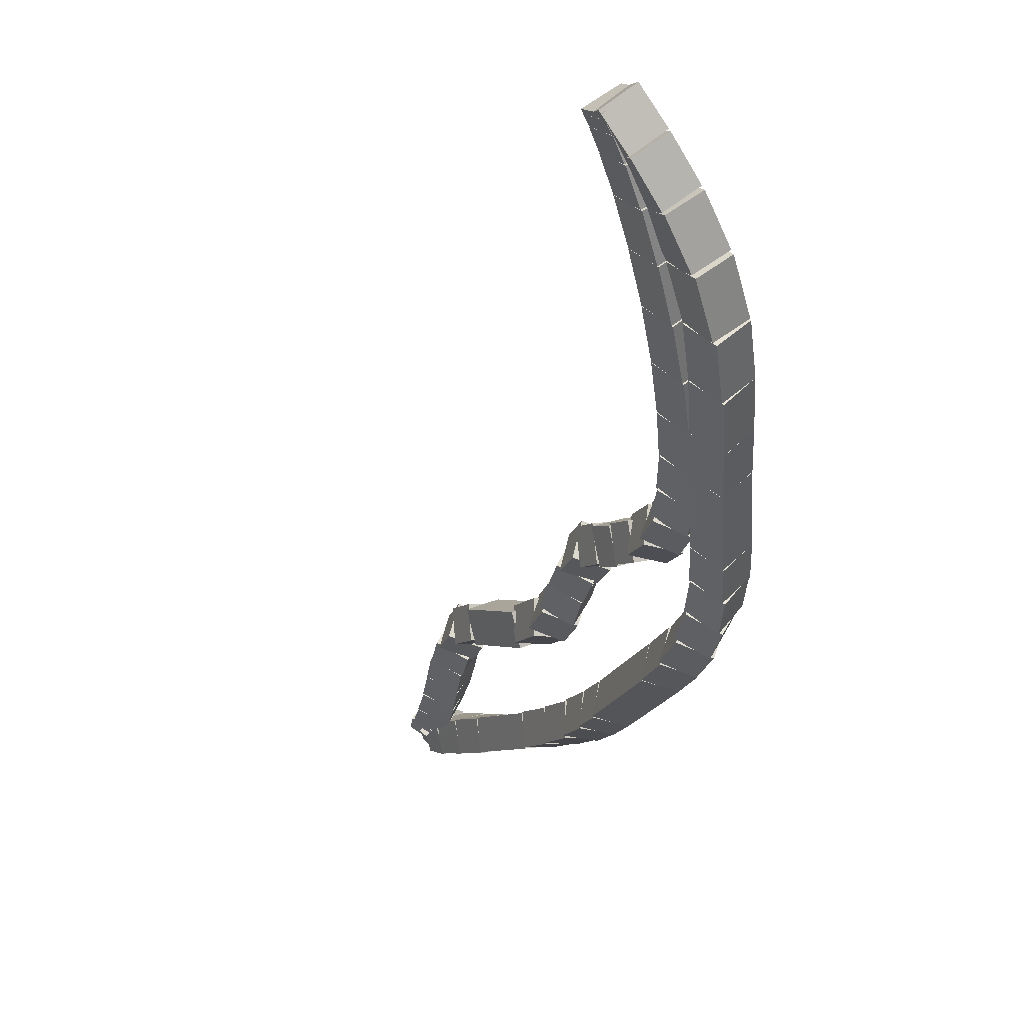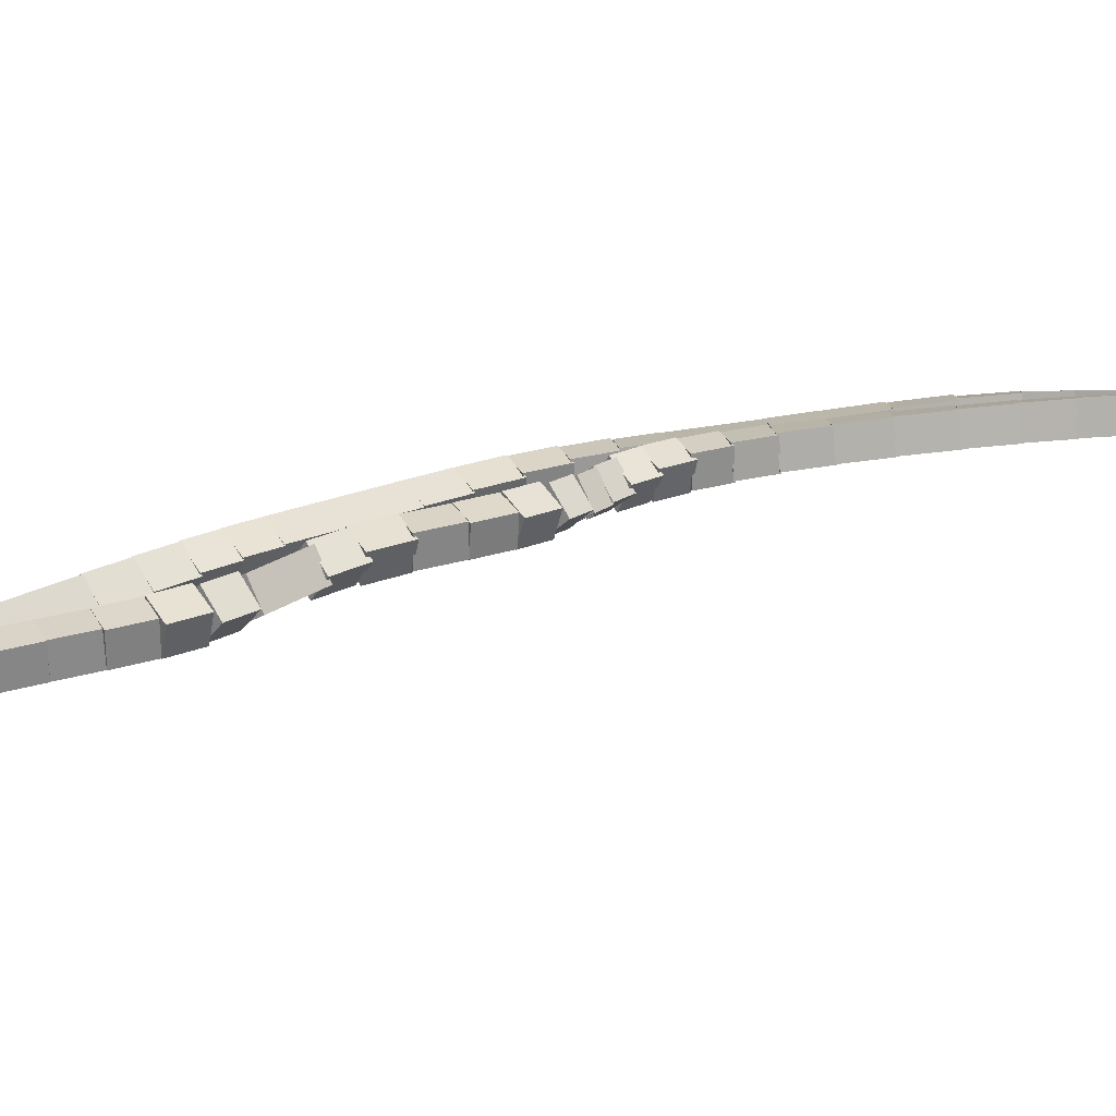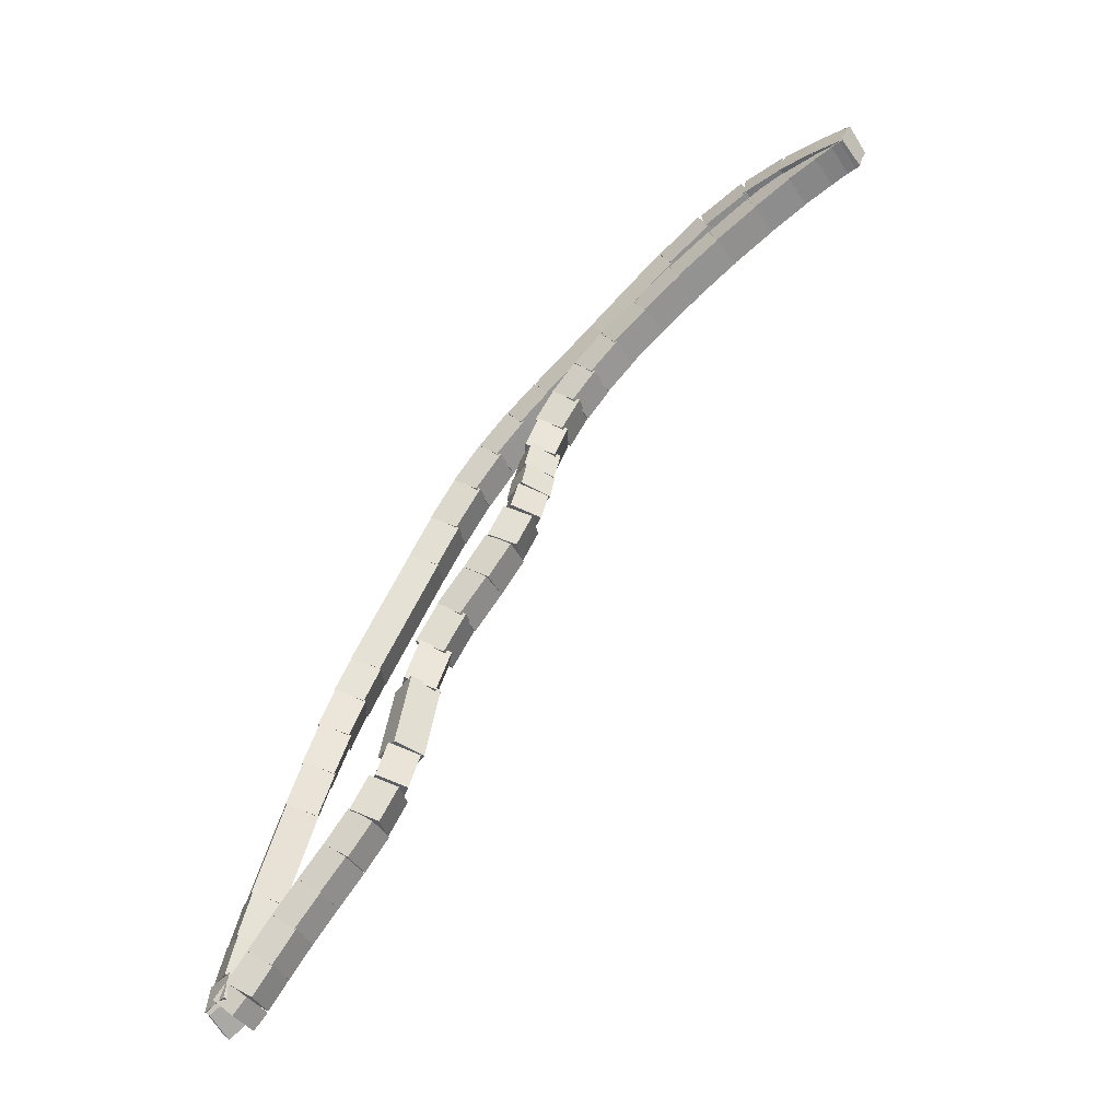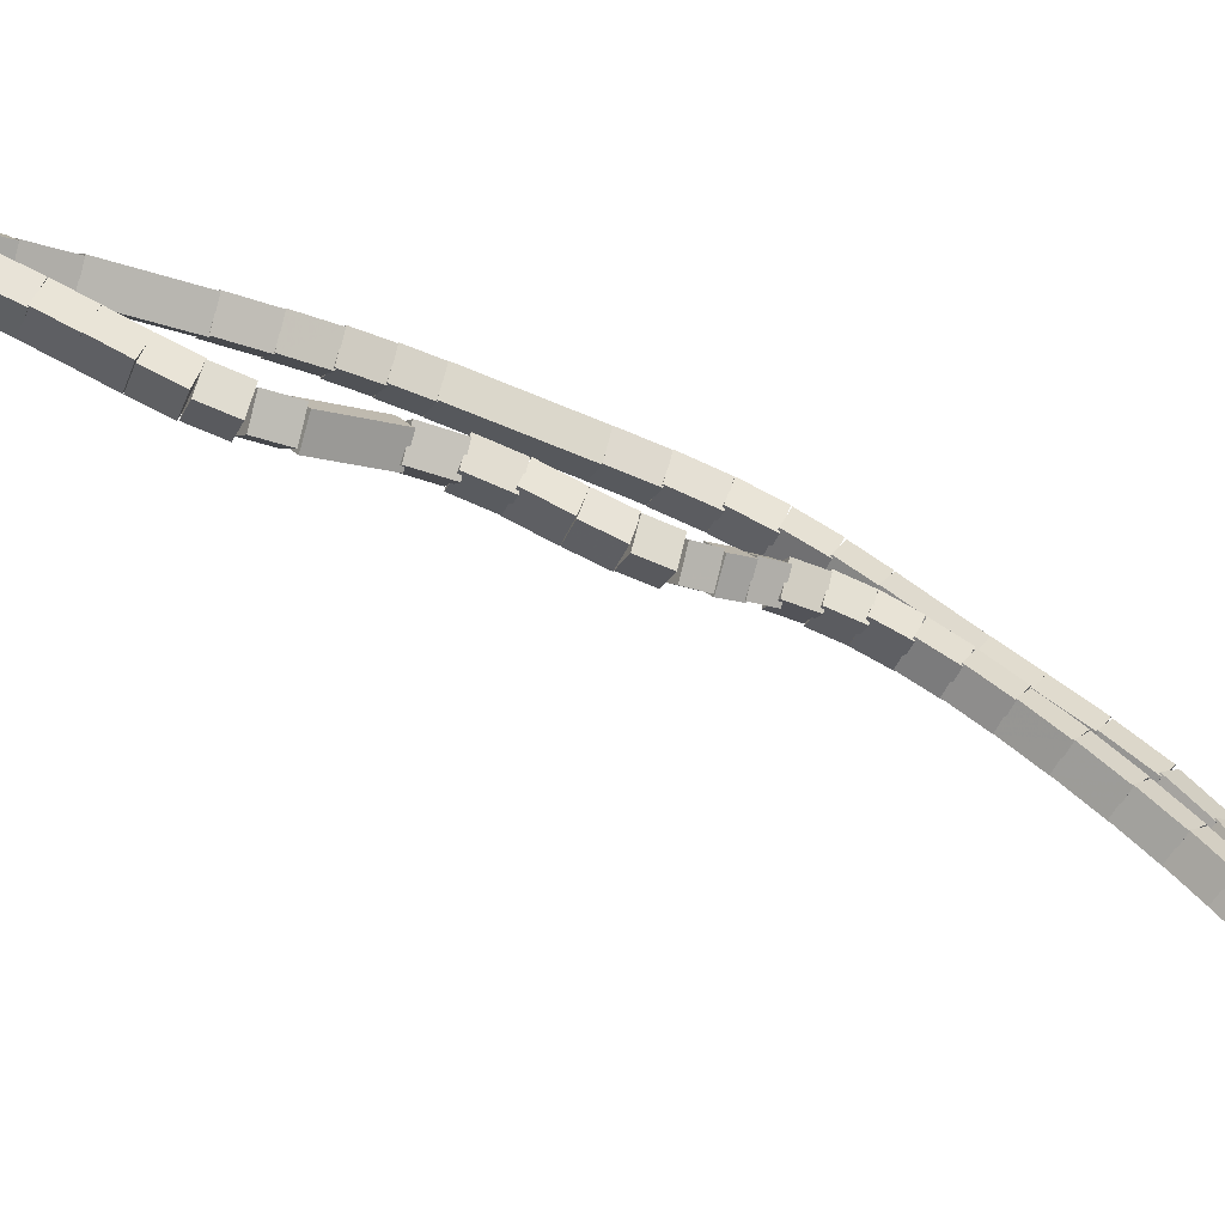
<metadata>
{"format":"obj","ext":"obj","renderer":"f3d","projection":"perspective","resolution":1024,"background":"white","views":[{"elev":-39.1,"azim":-41.0,"up":"+Y"},{"elev":58.8,"azim":-144.1,"up":"+Y"},{"elev":-10.6,"azim":-170.3,"up":"+Z"},{"elev":70.5,"azim":-98.3,"up":"+Y"}]}
</metadata>
<code>
g name
v 19.81 35.12 38.99
v 19.79 34.91 39.18
v 19.65 34.76 38.99
v 19.67 34.96 38.8
v 19.77 35.14 39
v 19.75 34.93 39.19
v 19.61 34.77 39
v 19.63 34.98 38.81
f 1 2 3 4
f 6 2 1 5
f 5 1 4 8
f 6 5 8 7
f 8 4 3 7
f 7 3 2 6
g name
v 19.89 35.09 38.95
v 19.88 34.88 39.14
v 19.73 34.72 38.95
v 19.74 34.93 38.77
v 19.8 35.12 38.99
v 19.8 34.91 39.17
v 19.65 34.75 38.99
v 19.66 34.97 38.8
f 9 10 11 12
f 14 10 9 13
f 13 9 12 16
f 14 13 16 15
f 16 12 11 15
f 15 11 10 14
g name
v 20.03 35.04 38.87
v 20.05 34.82 39.05
v 19.9 34.66 38.87
v 19.88 34.88 38.69
v 19.87 35.09 38.95
v 19.89 34.88 39.13
v 19.74 34.72 38.95
v 19.73 34.93 38.77
f 17 18 19 20
f 22 18 17 21
f 21 17 20 24
f 22 21 24 23
f 24 20 19 23
f 23 19 18 22
g name
v 20.27 34.97 38.73
v 20.31 34.75 38.9
v 20.16 34.59 38.73
v 20.12 34.81 38.55
v 20.02 35.04 38.87
v 20.06 34.82 39.05
v 19.91 34.66 38.87
v 19.87 34.88 38.7
f 25 26 27 28
f 30 26 25 29
f 29 25 28 32
f 30 29 32 31
f 32 28 27 31
f 31 27 26 30
g name
v 20.58 34.9 38.51
v 20.64 34.68 38.68
v 20.49 34.51 38.51
v 20.43 34.73 38.34
v 20.26 34.97 38.73
v 20.32 34.75 38.89
v 20.17 34.58 38.73
v 20.11 34.8 38.56
f 33 34 35 36
f 38 34 33 37
f 37 33 36 40
f 38 37 40 39
f 40 36 35 39
f 39 35 34 38
g name
v 20.92 34.84 38.25
v 21 34.62 38.41
v 20.85 34.44 38.25
v 20.77 34.66 38.09
v 20.57 34.9 38.51
v 20.65 34.68 38.67
v 20.5 34.51 38.51
v 20.42 34.73 38.35
f 41 42 43 44
f 46 42 41 45
f 45 41 44 48
f 46 45 48 47
f 48 44 43 47
f 47 43 42 46
g name
v 21.26 34.8 37.96
v 21.36 34.58 38.11
v 21.21 34.4 37.96
v 21.11 34.61 37.8
v 20.91 34.84 38.25
v 21.01 34.63 38.41
v 20.86 34.44 38.25
v 20.76 34.66 38.1
f 49 50 51 52
f 54 50 49 53
f 53 49 52 56
f 54 53 56 55
f 56 52 51 55
f 55 51 50 54
g name
v 21.58 34.77 37.66
v 21.7 34.57 37.81
v 21.55 34.38 37.66
v 21.43 34.58 37.52
v 21.25 34.8 37.96
v 21.37 34.59 38.11
v 21.23 34.4 37.96
v 21.1 34.61 37.81
f 57 58 59 60
f 62 58 57 61
f 61 57 60 64
f 62 61 64 63
f 64 60 59 63
f 63 59 58 62
g name
v 21.85 34.77 37.38
v 21.99 34.57 37.52
v 21.85 34.37 37.38
v 21.71 34.57 37.24
v 21.57 34.78 37.66
v 21.71 34.57 37.81
v 21.56 34.38 37.66
v 21.42 34.58 37.52
f 65 66 67 68
f 70 66 65 69
f 69 65 68 72
f 70 69 72 71
f 72 68 67 71
f 71 67 66 70
g name
v 22.05 34.8 37.11
v 22.23 34.62 37.24
v 22.1 34.4 37.11
v 21.93 34.58 36.98
v 21.83 34.77 37.38
v 22 34.59 37.51
v 21.87 34.38 37.38
v 21.7 34.56 37.25
f 73 74 75 76
f 78 74 73 77
f 77 73 76 80
f 78 77 80 79
f 80 76 75 79
f 79 75 74 78
g name
v 22.21 34.85 36.85
v 22.42 34.7 36.97
v 22.32 34.46 36.85
v 22.11 34.61 36.73
v 22.02 34.79 37.11
v 22.23 34.65 37.23
v 22.13 34.41 37.11
v 21.92 34.56 37
f 81 82 83 84
f 86 82 81 85
f 85 81 84 88
f 86 85 88 87
f 88 84 83 87
f 87 83 82 86
g name
v 22.29 34.92 36.58
v 22.55 34.84 36.68
v 22.51 34.58 36.58
v 22.26 34.66 36.47
v 22.15 34.82 36.85
v 22.41 34.75 36.95
v 22.38 34.49 36.85
v 22.12 34.56 36.74
f 89 90 91 92
f 94 90 89 93
f 93 89 92 96
f 94 93 96 95
f 96 92 91 95
f 95 91 90 94
g name
v 22.34 34.99 36.32
v 22.61 35 36.42
v 22.65 34.74 36.32
v 22.39 34.73 36.22
v 22.25 34.88 36.58
v 22.51 34.88 36.68
v 22.56 34.62 36.58
v 22.29 34.62 36.48
f 97 98 99 100
f 102 98 97 101
f 101 97 100 104
f 102 101 104 103
f 104 100 99 103
f 103 99 98 102
g name
v 22.34 35.05 36.11
v 22.58 35.15 36.21
v 22.73 34.93 36.11
v 22.49 34.83 36
v 22.31 34.92 36.32
v 22.55 35.03 36.43
v 22.69 34.81 36.32
v 22.45 34.7 36.22
f 105 106 107 108
f 110 106 105 109
f 109 105 108 112
f 110 109 112 111
f 112 108 107 111
f 111 107 106 110
g name
v 22.36 35.15 35.91
v 22.59 35.28 36.02
v 22.75 35.08 35.91
v 22.53 34.95 35.8
v 22.34 35.02 36.11
v 22.56 35.16 36.21
v 22.73 34.96 36.11
v 22.51 34.82 36
f 113 114 115 116
f 118 114 113 117
f 117 113 116 120
f 118 117 120 119
f 120 116 115 119
f 119 115 114 118
g name
v 22.41 35.3 35.7
v 22.66 35.4 35.8
v 22.79 35.17 35.7
v 22.54 35.07 35.59
v 22.37 35.18 35.91
v 22.61 35.28 36.01
v 22.75 35.05 35.91
v 22.5 34.95 35.81
f 121 122 123 124
f 126 122 121 125
f 125 121 124 128
f 126 125 128 127
f 128 124 123 127
f 127 123 122 126
g name
v 22.59 35.49 35.43
v 22.85 35.45 35.54
v 22.85 35.18 35.43
v 22.59 35.22 35.33
v 22.47 35.39 35.7
v 22.73 35.35 35.8
v 22.73 35.08 35.7
v 22.47 35.12 35.59
f 129 130 131 132
f 134 130 129 133
f 133 129 132 136
f 134 133 136 135
f 136 132 131 135
f 135 131 130 134
g name
v 22.81 35.6 35.14
v 23.05 35.49 35.25
v 22.98 35.24 35.14
v 22.74 35.35 35.03
v 22.63 35.52 35.43
v 22.87 35.41 35.54
v 22.8 35.15 35.43
v 22.57 35.26 35.32
f 137 138 139 140
f 142 138 137 141
f 141 137 140 144
f 142 141 144 143
f 144 140 139 143
f 143 139 138 142
g name
v 23.03 35.69 34.82
v 23.26 35.56 34.93
v 23.18 35.31 34.82
v 22.95 35.44 34.7
v 22.82 35.61 35.14
v 23.05 35.48 35.26
v 22.97 35.23 35.14
v 22.74 35.36 35.03
f 145 146 147 148
f 150 146 145 149
f 149 145 148 152
f 150 149 152 151
f 152 148 147 151
f 151 147 146 150
g name
v 23.15 35.78 34.49
v 23.4 35.72 34.59
v 23.39 35.46 34.49
v 23.13 35.52 34.38
v 22.99 35.66 34.82
v 23.24 35.6 34.92
v 23.22 35.34 34.82
v 22.97 35.4 34.71
f 153 154 155 156
f 158 154 153 157
f 157 153 156 160
f 158 157 160 159
f 160 156 155 159
f 159 155 154 158
g name
v 23.19 35.88 34.16
v 23.45 35.94 34.26
v 23.53 35.69 34.16
v 23.28 35.63 34.06
v 23.09 35.72 34.49
v 23.35 35.77 34.59
v 23.44 35.52 34.49
v 23.18 35.47 34.39
f 161 162 163 164
f 166 162 161 165
f 165 161 164 168
f 166 165 168 167
f 168 164 163 167
f 167 163 162 166
g name
v 23.21 36.19 33.58
v 23.43 36.33 33.69
v 23.6 36.14 33.58
v 23.39 36 33.47
v 23.16 35.81 34.16
v 23.38 35.95 34.27
v 23.56 35.76 34.16
v 23.34 35.62 34.05
f 169 170 171 172
f 174 170 169 173
f 173 169 172 176
f 174 173 176 175
f 176 172 171 175
f 175 171 170 174
g name
v 23.29 36.39 33.31
v 23.54 36.47 33.41
v 23.65 36.23 33.31
v 23.4 36.15 33.2
v 23.22 36.25 33.58
v 23.48 36.32 33.68
v 23.59 36.08 33.58
v 23.33 36.01 33.48
f 177 178 179 180
f 182 178 177 181
f 181 177 180 184
f 182 181 184 183
f 184 180 179 183
f 183 179 178 182
g name
v 23.48 36.57 33.03
v 23.74 36.52 33.13
v 23.73 36.26 33.03
v 23.47 36.31 32.92
v 23.35 36.47 33.31
v 23.61 36.42 33.41
v 23.6 36.15 33.31
v 23.34 36.2 33.2
f 185 186 187 188
f 190 186 185 189
f 189 185 188 192
f 190 189 192 191
f 192 188 187 191
f 191 187 186 190
g name
v 23.7 36.67 32.74
v 23.93 36.55 32.86
v 23.86 36.3 32.74
v 23.63 36.42 32.63
v 23.52 36.6 33.03
v 23.76 36.48 33.14
v 23.68 36.23 33.03
v 23.45 36.35 32.91
f 193 194 195 196
f 198 194 193 197
f 197 193 196 200
f 198 197 200 199
f 200 196 195 199
f 199 195 194 198
g name
v 23.9 36.74 32.46
v 24.12 36.6 32.58
v 24.03 36.36 32.46
v 23.81 36.5 32.35
v 23.72 36.68 32.74
v 23.93 36.54 32.86
v 23.84 36.3 32.74
v 23.63 36.44 32.63
f 201 202 203 204
f 206 202 201 205
f 205 201 204 208
f 206 205 208 207
f 208 204 203 207
f 207 203 202 206
g name
v 24.08 36.81 32.19
v 24.31 36.68 32.3
v 24.22 36.43 32.19
v 24 36.56 32.07
v 23.9 36.74 32.46
v 24.12 36.61 32.58
v 24.04 36.36 32.46
v 23.81 36.49 32.35
f 209 210 211 212
f 214 210 209 213
f 213 209 212 216
f 214 213 216 215
f 216 212 211 215
f 215 211 210 214
g name
v 24.24 36.88 31.91
v 24.47 36.77 32.02
v 24.4 36.52 31.91
v 24.17 36.63 31.8
v 24.07 36.8 32.19
v 24.3 36.69 32.3
v 24.24 36.44 32.19
v 24 36.55 32.07
f 217 218 219 220
f 222 218 217 221
f 221 217 220 224
f 222 221 224 223
f 224 220 219 223
f 223 219 218 222
g name
v 24.37 36.95 31.66
v 24.61 36.85 31.77
v 24.55 36.59 31.66
v 24.31 36.69 31.55
v 24.23 36.88 31.91
v 24.47 36.77 32.02
v 24.41 36.52 31.91
v 24.17 36.62 31.8
f 225 226 227 228
f 230 226 225 229
f 229 225 228 232
f 230 229 232 231
f 232 228 227 231
f 231 227 226 230
g name
v 24.51 36.99 31.52
v 24.72 36.84 31.64
v 24.61 36.6 31.52
v 24.41 36.75 31.41
v 24.41 36.96 31.66
v 24.62 36.81 31.78
v 24.51 36.58 31.66
v 24.31 36.73 31.54
f 233 234 235 236
f 238 234 233 237
f 237 233 236 240
f 238 237 240 239
f 240 236 235 239
f 239 235 234 238
g name
v 24.75 36.89 31.55
v 24.56 36.8 31.74
v 24.46 36.61 31.55
v 24.65 36.7 31.36
v 24.71 36.93 31.52
v 24.52 36.85 31.71
v 24.42 36.66 31.52
v 24.61 36.75 31.34
f 241 242 243 244
f 246 242 241 245
f 245 241 244 248
f 246 245 248 247
f 248 244 243 247
f 247 243 242 246
g name
v 24.81 36.61 31.74
v 24.61 36.78 31.85
v 24.41 36.61 31.74
v 24.61 36.45 31.62
v 24.81 36.75 31.55
v 24.61 36.91 31.66
v 24.41 36.75 31.55
v 24.61 36.59 31.43
f 249 250 251 252
f 254 250 249 253
f 253 249 252 256
f 254 253 256 255
f 256 252 251 255
f 255 251 250 254
g name
v 24.76 36.39 32.04
v 24.6 36.6 32.14
v 24.37 36.47 32.04
v 24.53 36.27 31.93
v 24.8 36.57 31.74
v 24.64 36.78 31.84
v 24.41 36.66 31.74
v 24.57 36.45 31.63
f 257 258 259 260
f 262 258 257 261
f 261 257 260 264
f 262 261 264 263
f 264 260 259 263
f 263 259 258 262
g name
v 24.7 36.17 32.39
v 24.55 36.39 32.49
v 24.32 36.28 32.39
v 24.46 36.06 32.28
v 24.76 36.37 32.04
v 24.61 36.59 32.14
v 24.37 36.49 32.04
v 24.52 36.27 31.93
f 265 266 267 268
f 270 266 265 269
f 269 265 268 272
f 270 269 272 271
f 272 268 267 271
f 271 267 266 270
g name
v 24.54 35.74 33.12
v 24.41 35.98 33.23
v 24.16 35.89 33.12
v 24.29 35.66 33.02
v 24.69 36.15 32.39
v 24.57 36.39 32.49
v 24.32 36.3 32.39
v 24.45 36.07 32.28
f 273 274 275 276
f 278 274 273 277
f 277 273 276 280
f 278 277 280 279
f 280 276 275 279
f 279 275 274 278
g name
v 24.44 35.54 33.49
v 24.33 35.78 33.59
v 24.08 35.71 33.49
v 24.19 35.47 33.39
v 24.53 35.73 33.12
v 24.43 35.97 33.22
v 24.17 35.9 33.12
v 24.28 35.66 33.02
f 281 282 283 284
f 286 282 281 285
f 285 281 284 288
f 286 285 288 287
f 288 284 283 287
f 287 283 282 286
g name
v 24.34 35.35 33.83
v 24.25 35.6 33.93
v 23.99 35.55 33.83
v 24.08 35.3 33.73
v 24.43 35.52 33.49
v 24.34 35.77 33.59
v 24.09 35.72 33.49
v 24.18 35.47 33.39
f 289 290 291 292
f 294 290 289 293
f 293 289 292 296
f 294 293 296 295
f 296 292 291 295
f 295 291 290 294
g name
v 24.22 35.19 34.13
v 24.16 35.45 34.23
v 23.9 35.43 34.13
v 23.95 35.17 34.03
v 24.32 35.33 33.83
v 24.27 35.59 33.93
v 24 35.57 33.83
v 24.06 35.31 33.73
f 297 298 299 300
f 302 298 297 301
f 301 297 300 304
f 302 301 304 303
f 304 300 299 303
f 303 299 298 302
g name
v 24.09 35.05 34.42
v 24.06 35.31 34.52
v 23.8 35.33 34.42
v 23.82 35.06 34.32
v 24.2 35.17 34.13
v 24.18 35.44 34.23
v 23.91 35.45 34.13
v 23.94 35.19 34.03
f 305 306 307 308
f 310 306 305 309
f 309 305 308 312
f 310 309 312 311
f 312 308 307 311
f 311 307 306 310
g name
v 23.66 34.66 35.38
v 23.65 34.92 35.48
v 23.39 34.95 35.38
v 23.4 34.68 35.28
v 24.08 35.04 34.42
v 24.07 35.31 34.52
v 23.81 35.34 34.42
v 23.82 35.07 34.32
f 313 314 315 316
f 318 314 313 317
f 317 313 316 320
f 318 317 320 319
f 320 316 315 319
f 319 315 314 318
g name
v 23.5 34.51 35.74
v 23.5 34.78 35.84
v 23.24 34.81 35.74
v 23.24 34.55 35.64
v 23.66 34.65 35.38
v 23.66 34.91 35.48
v 23.4 34.95 35.38
v 23.4 34.69 35.28
f 321 322 323 324
f 326 322 321 325
f 325 321 324 328
f 326 325 328 327
f 328 324 323 327
f 327 323 322 326
g name
v 23.29 34.37 36.1
v 23.32 34.63 36.21
v 23.07 34.71 36.1
v 23.04 34.44 36
v 23.48 34.5 35.74
v 23.51 34.76 35.84
v 23.26 34.83 35.74
v 23.23 34.57 35.63
f 329 330 331 332
f 334 330 329 333
f 333 329 332 336
f 334 333 336 335
f 336 332 331 335
f 335 331 330 334
g name
v 23.04 34.27 36.43
v 23.12 34.52 36.54
v 22.9 34.64 36.43
v 22.82 34.4 36.31
v 23.25 34.35 36.1
v 23.33 34.6 36.22
v 23.11 34.72 36.1
v 23.03 34.48 35.99
f 337 338 339 340
f 342 338 337 341
f 341 337 340 344
f 342 341 344 343
f 344 340 339 343
f 343 339 338 342
g name
v 22.77 34.21 36.73
v 22.89 34.44 36.85
v 22.7 34.61 36.73
v 22.58 34.38 36.6
v 23.01 34.26 36.43
v 23.12 34.48 36.55
v 22.93 34.65 36.43
v 22.82 34.43 36.3
f 345 346 347 348
f 350 346 345 349
f 349 345 348 352
f 350 349 352 351
f 352 348 347 351
f 351 347 346 350
g name
v 22.5 34.2 36.99
v 22.63 34.41 37.13
v 22.48 34.6 36.99
v 22.34 34.39 36.85
v 22.74 34.21 36.73
v 22.88 34.42 36.86
v 22.72 34.61 36.73
v 22.59 34.4 36.59
f 353 354 355 356
f 358 354 353 357
f 357 353 356 360
f 358 357 360 359
f 360 356 355 359
f 359 355 354 358
g name
v 21.97 34.2 37.51
v 22.11 34.4 37.65
v 21.97 34.6 37.51
v 21.83 34.4 37.37
v 22.49 34.2 36.99
v 22.63 34.4 37.13
v 22.49 34.6 36.99
v 22.35 34.4 36.85
f 361 362 363 364
f 366 362 361 365
f 365 361 364 368
f 366 365 368 367
f 368 364 363 367
f 367 363 362 366
g name
v 21.69 34.19 37.81
v 21.83 34.39 37.95
v 21.68 34.59 37.81
v 21.54 34.38 37.67
v 21.98 34.2 37.51
v 22.12 34.4 37.65
v 21.96 34.6 37.51
v 21.83 34.39 37.37
f 369 370 371 372
f 374 370 369 373
f 373 369 372 376
f 374 373 376 375
f 376 372 371 375
f 375 371 370 374
g name
v 21.35 34.18 38.16
v 21.49 34.38 38.3
v 21.35 34.58 38.16
v 21.21 34.38 38.02
v 21.69 34.19 37.81
v 21.83 34.39 37.95
v 21.68 34.59 37.81
v 21.54 34.38 37.67
f 377 378 379 380
f 382 378 377 381
f 381 377 380 384
f 382 381 384 383
f 384 380 379 383
f 383 379 378 382
g name
v 20.98 34.2 38.48
v 21.13 34.39 38.63
v 21.01 34.6 38.48
v 20.86 34.41 38.33
v 21.34 34.18 38.16
v 21.48 34.37 38.31
v 21.36 34.58 38.16
v 21.22 34.39 38.01
f 385 386 387 388
f 390 386 385 389
f 389 385 388 392
f 390 389 392 391
f 392 388 387 391
f 391 387 386 390
g name
v 20.57 34.3 38.73
v 20.72 34.47 38.9
v 20.66 34.69 38.73
v 20.51 34.52 38.57
v 20.95 34.21 38.48
v 21.1 34.38 38.65
v 21.04 34.6 38.48
v 20.89 34.43 38.31
f 393 394 395 396
f 398 394 393 397
f 397 393 396 400
f 398 397 400 399
f 400 396 395 399
f 399 395 394 398
g name
v 20.19 34.45 38.88
v 20.34 34.6 39.07
v 20.34 34.82 38.88
v 20.2 34.66 38.7
v 20.54 34.31 38.73
v 20.68 34.46 38.92
v 20.69 34.68 38.73
v 20.55 34.52 38.55
f 401 402 403 404
f 406 402 401 405
f 405 401 404 408
f 406 405 408 407
f 408 404 403 407
f 407 403 402 406
g name
v 19.87 34.62 38.96
v 20 34.77 39.15
v 20.05 34.97 38.96
v 19.92 34.82 38.76
v 20.17 34.45 38.88
v 20.31 34.61 39.08
v 20.36 34.81 38.88
v 20.23 34.65 38.69
f 409 410 411 412
f 414 410 409 413
f 413 409 412 416
f 414 413 416 415
f 416 412 411 415
f 415 411 410 414
g name
v 19.59 34.78 39
v 19.72 34.94 39.2
v 19.8 35.13 39
v 19.67 34.97 38.8
v 19.86 34.62 38.96
v 19.98 34.78 39.16
v 20.06 34.97 38.96
v 19.94 34.81 38.76
f 417 418 419 420
f 422 418 417 421
f 421 417 420 424
f 422 421 424 423
f 424 420 419 423
f 423 419 418 422

</code>
